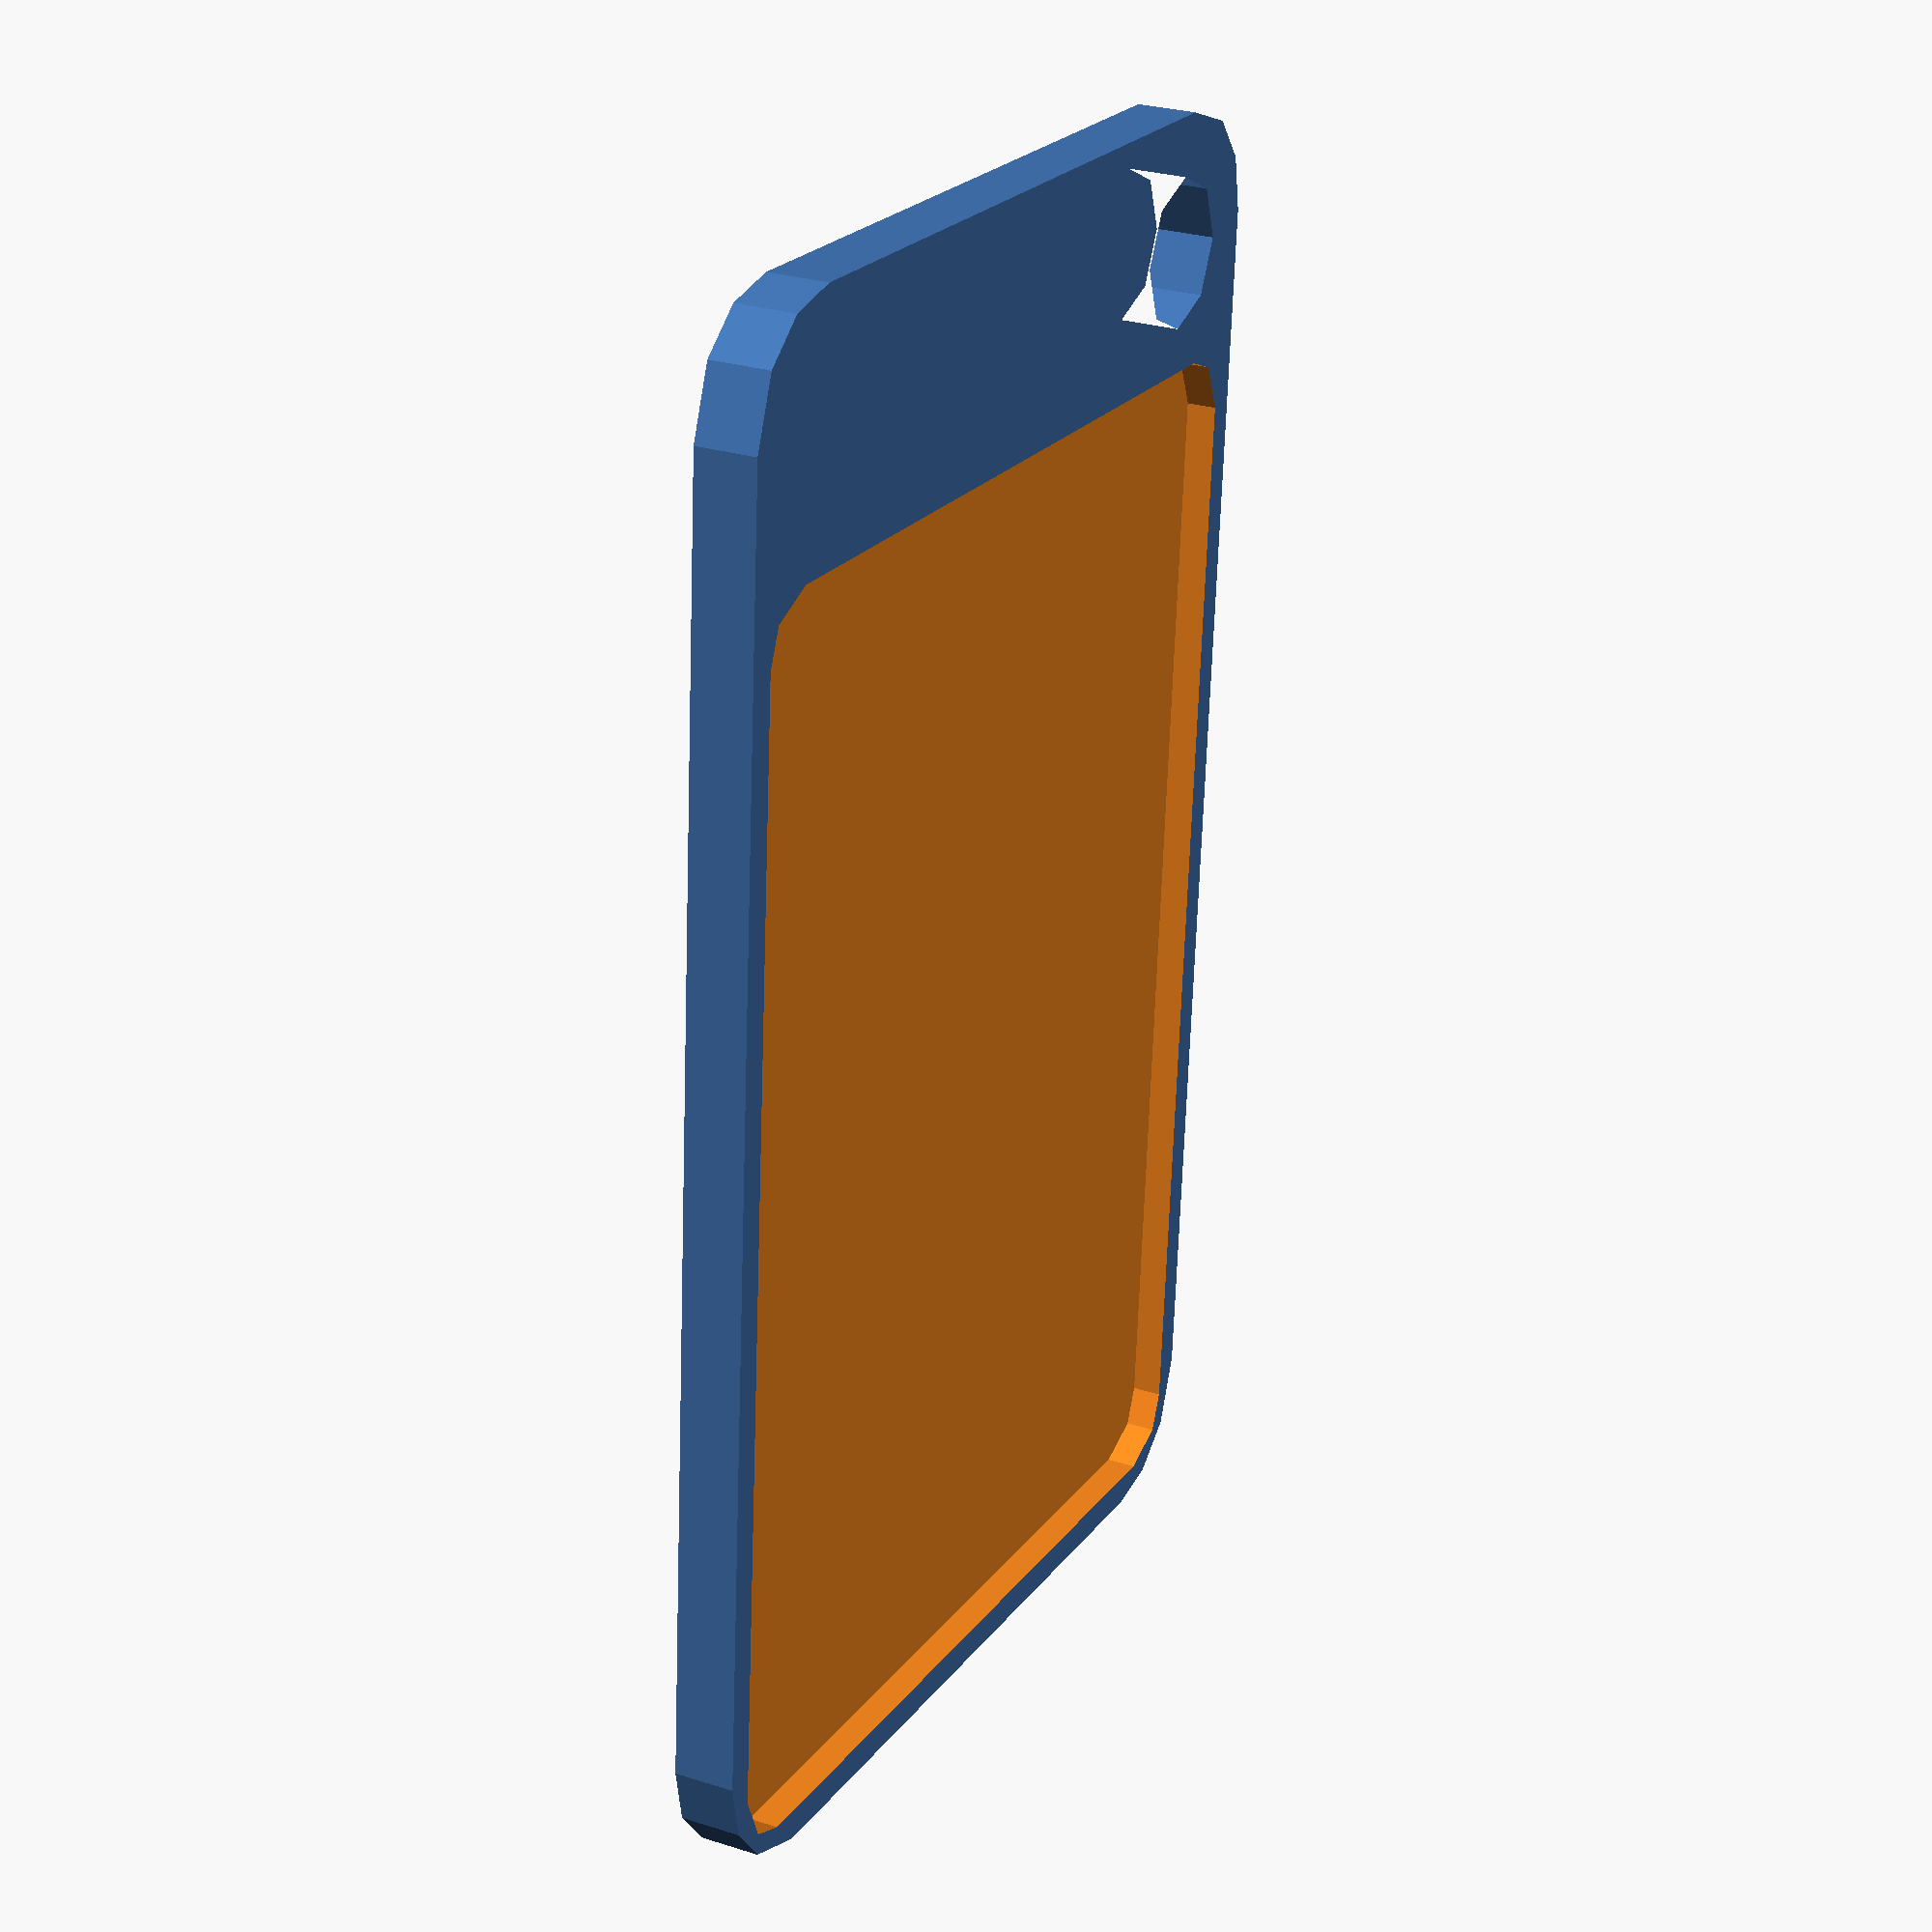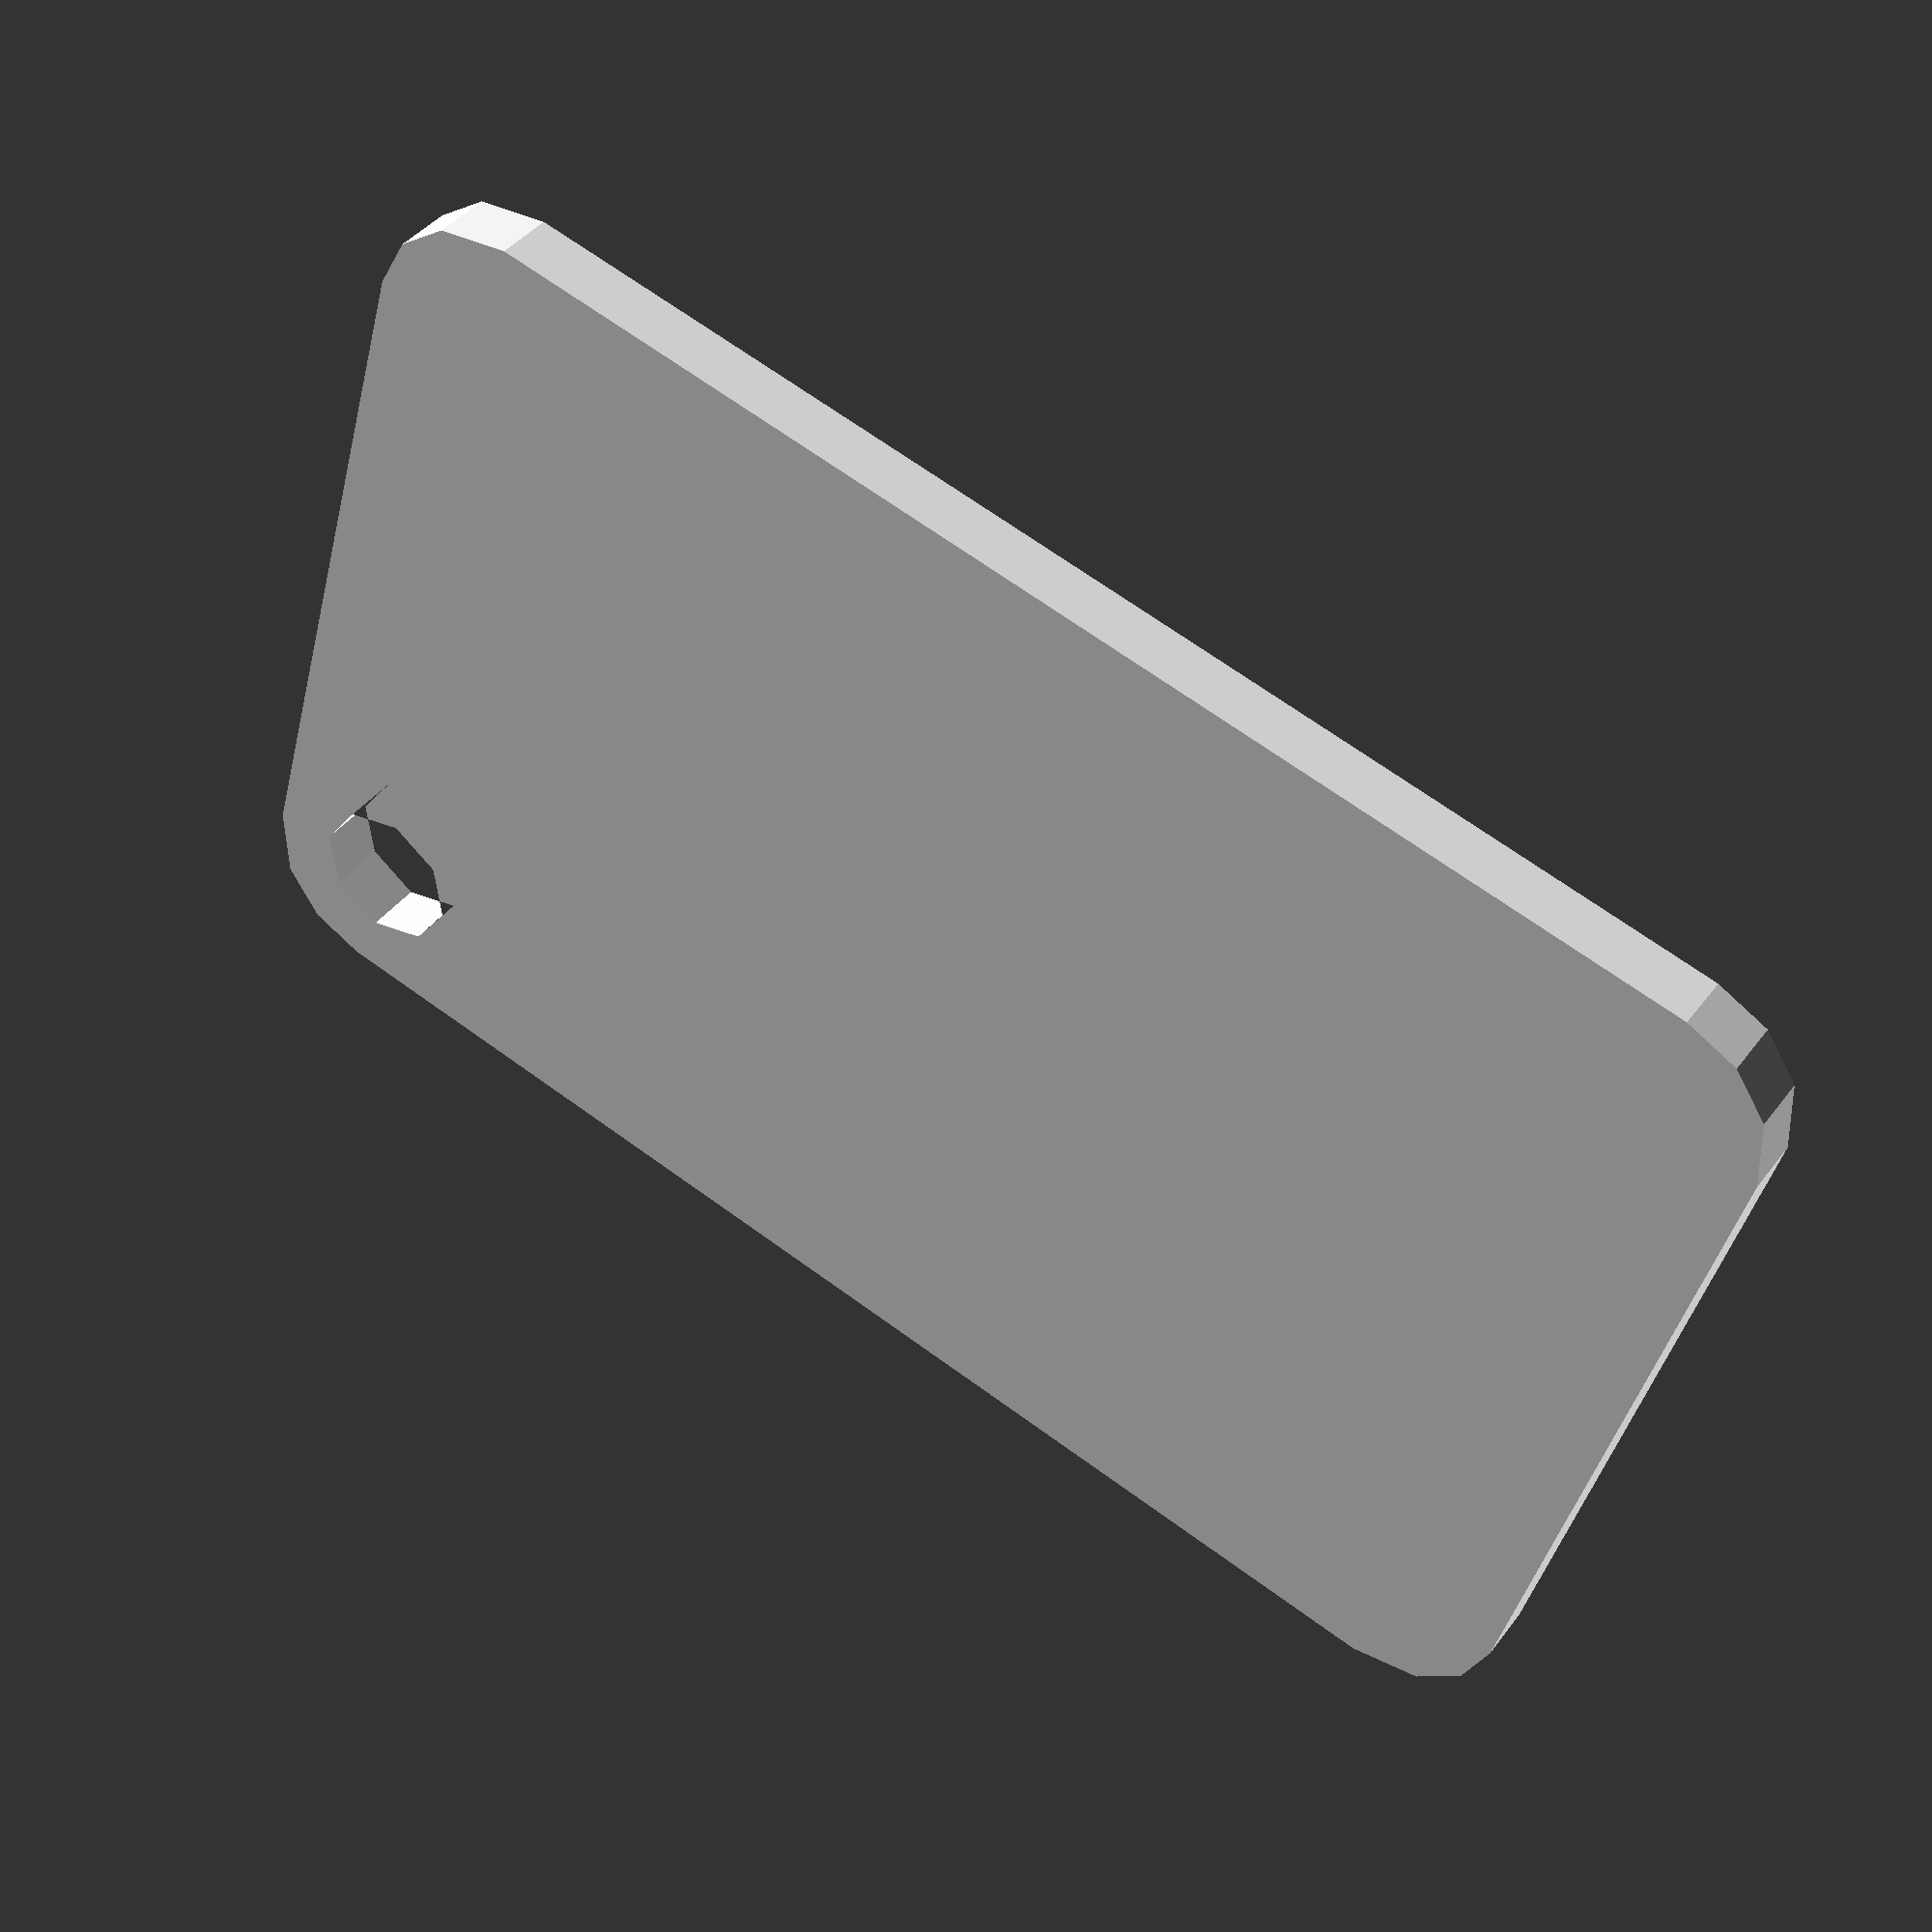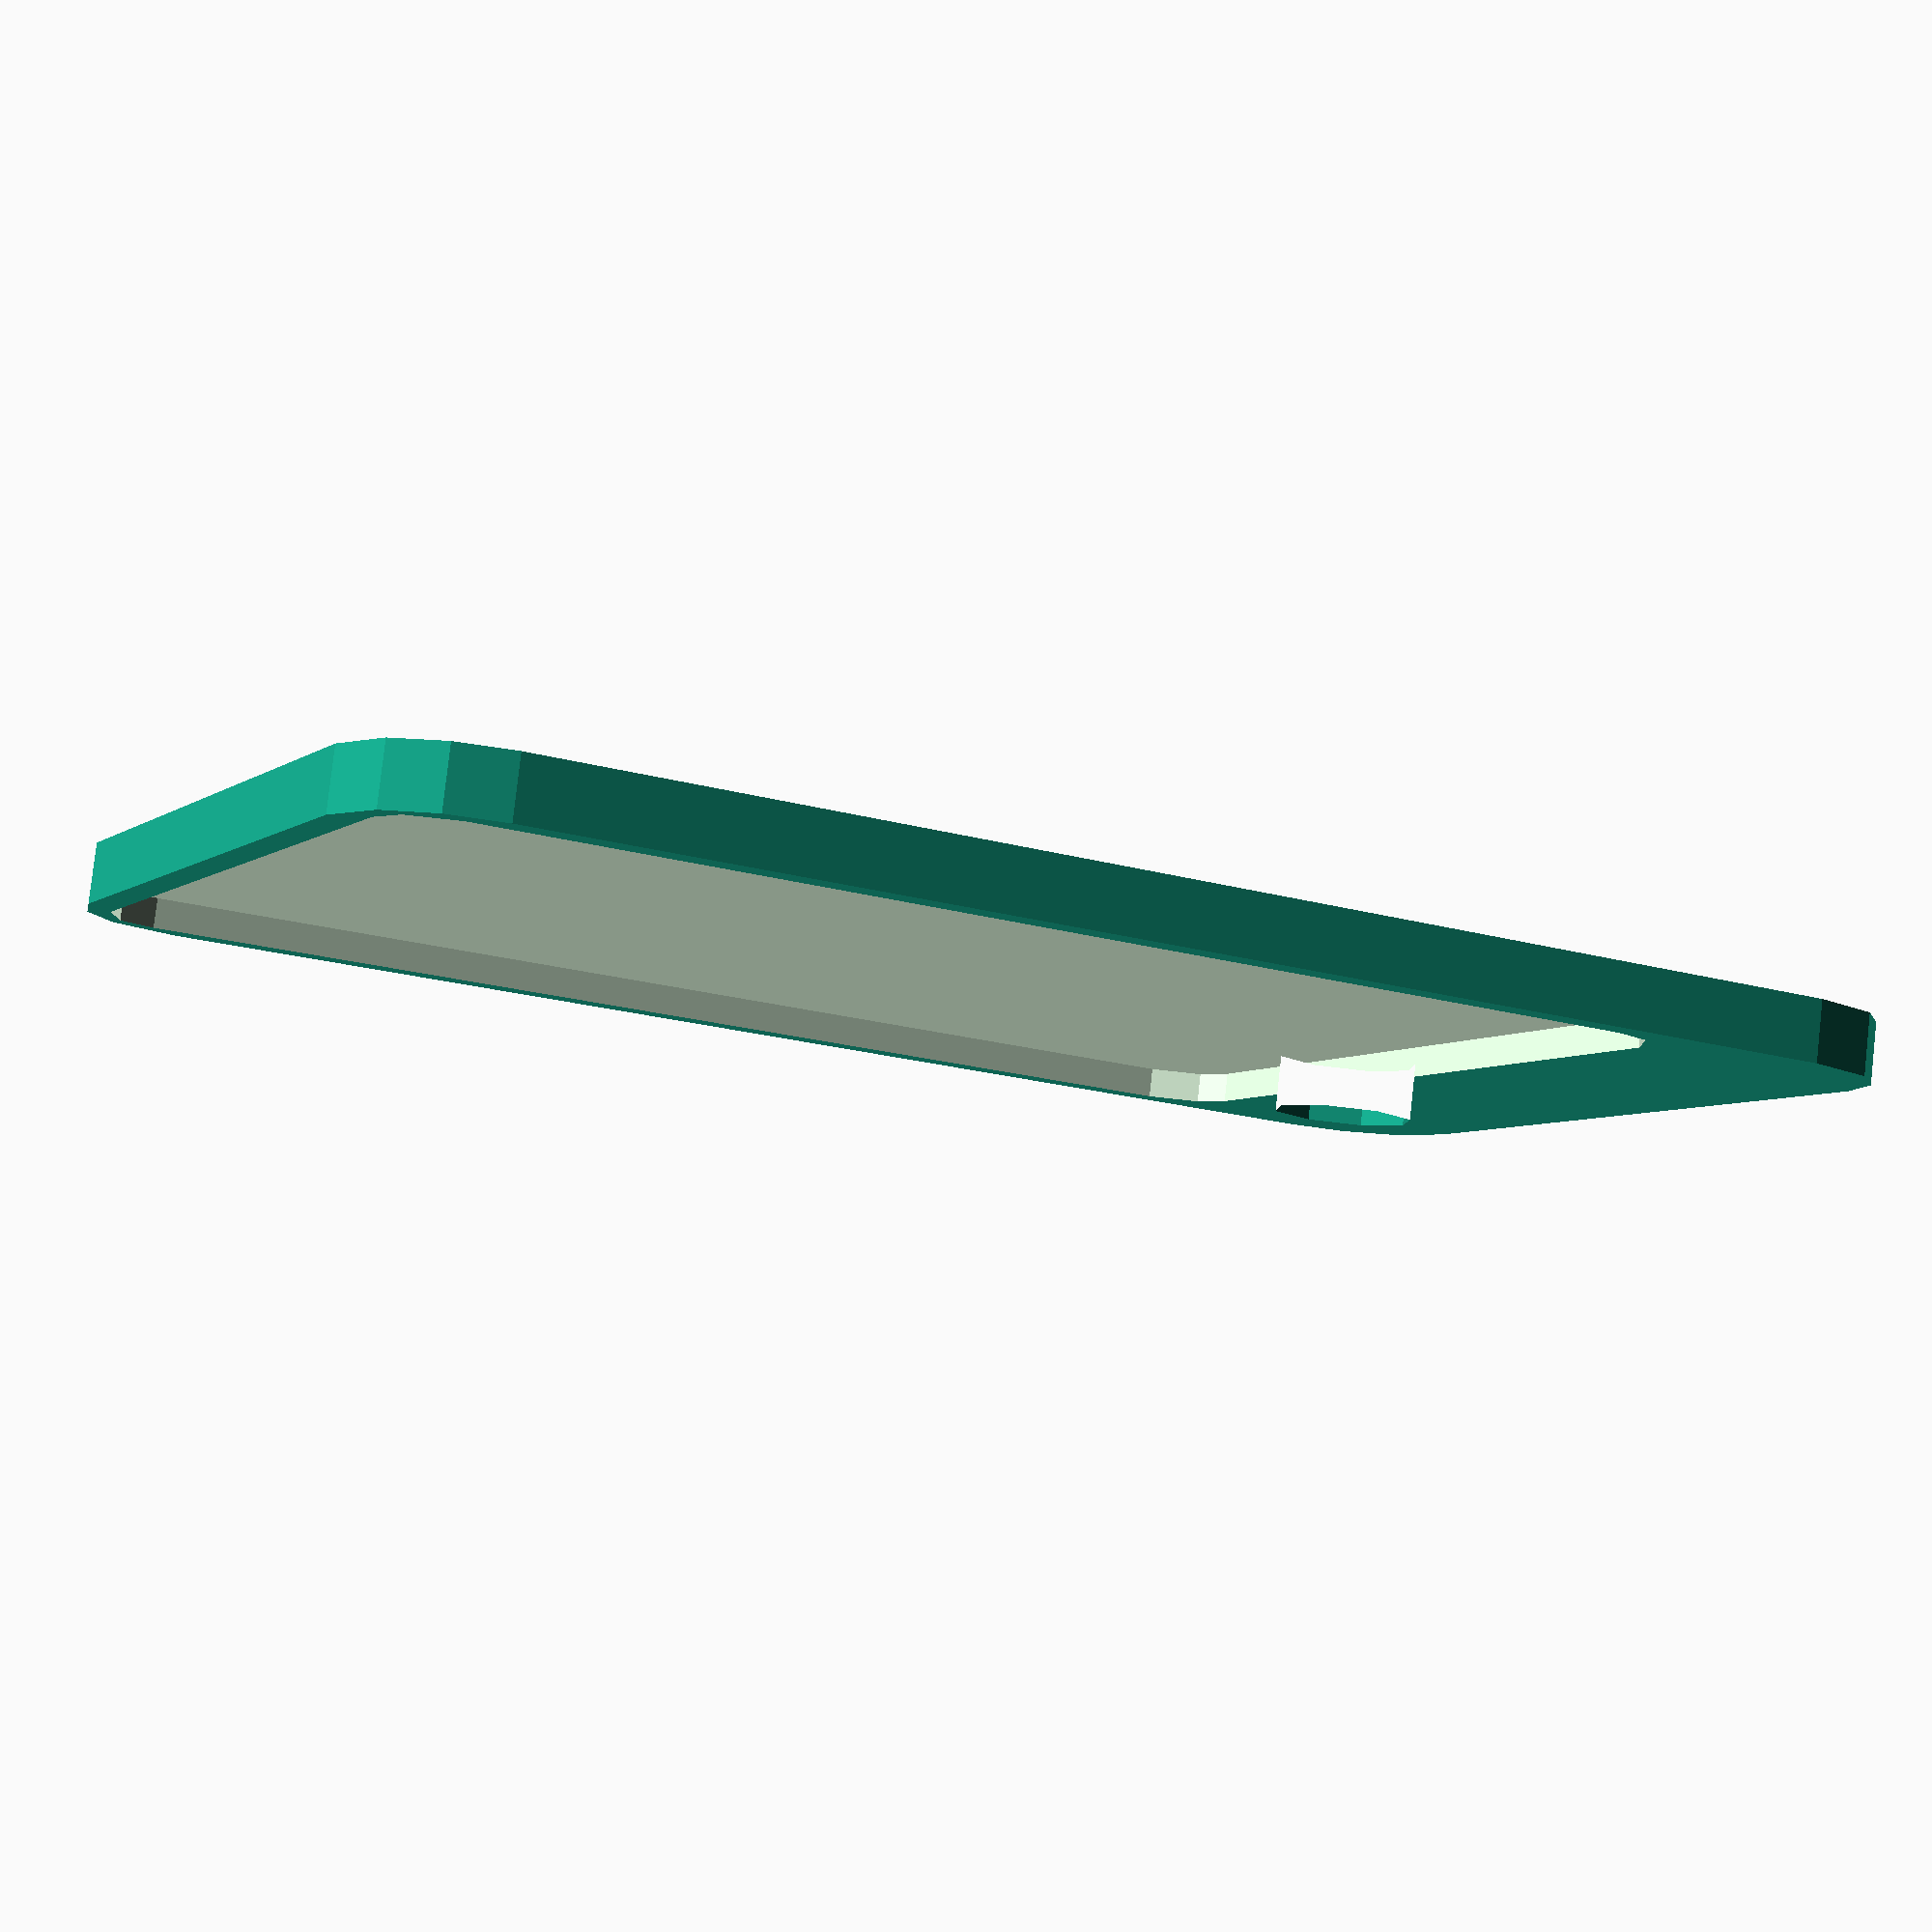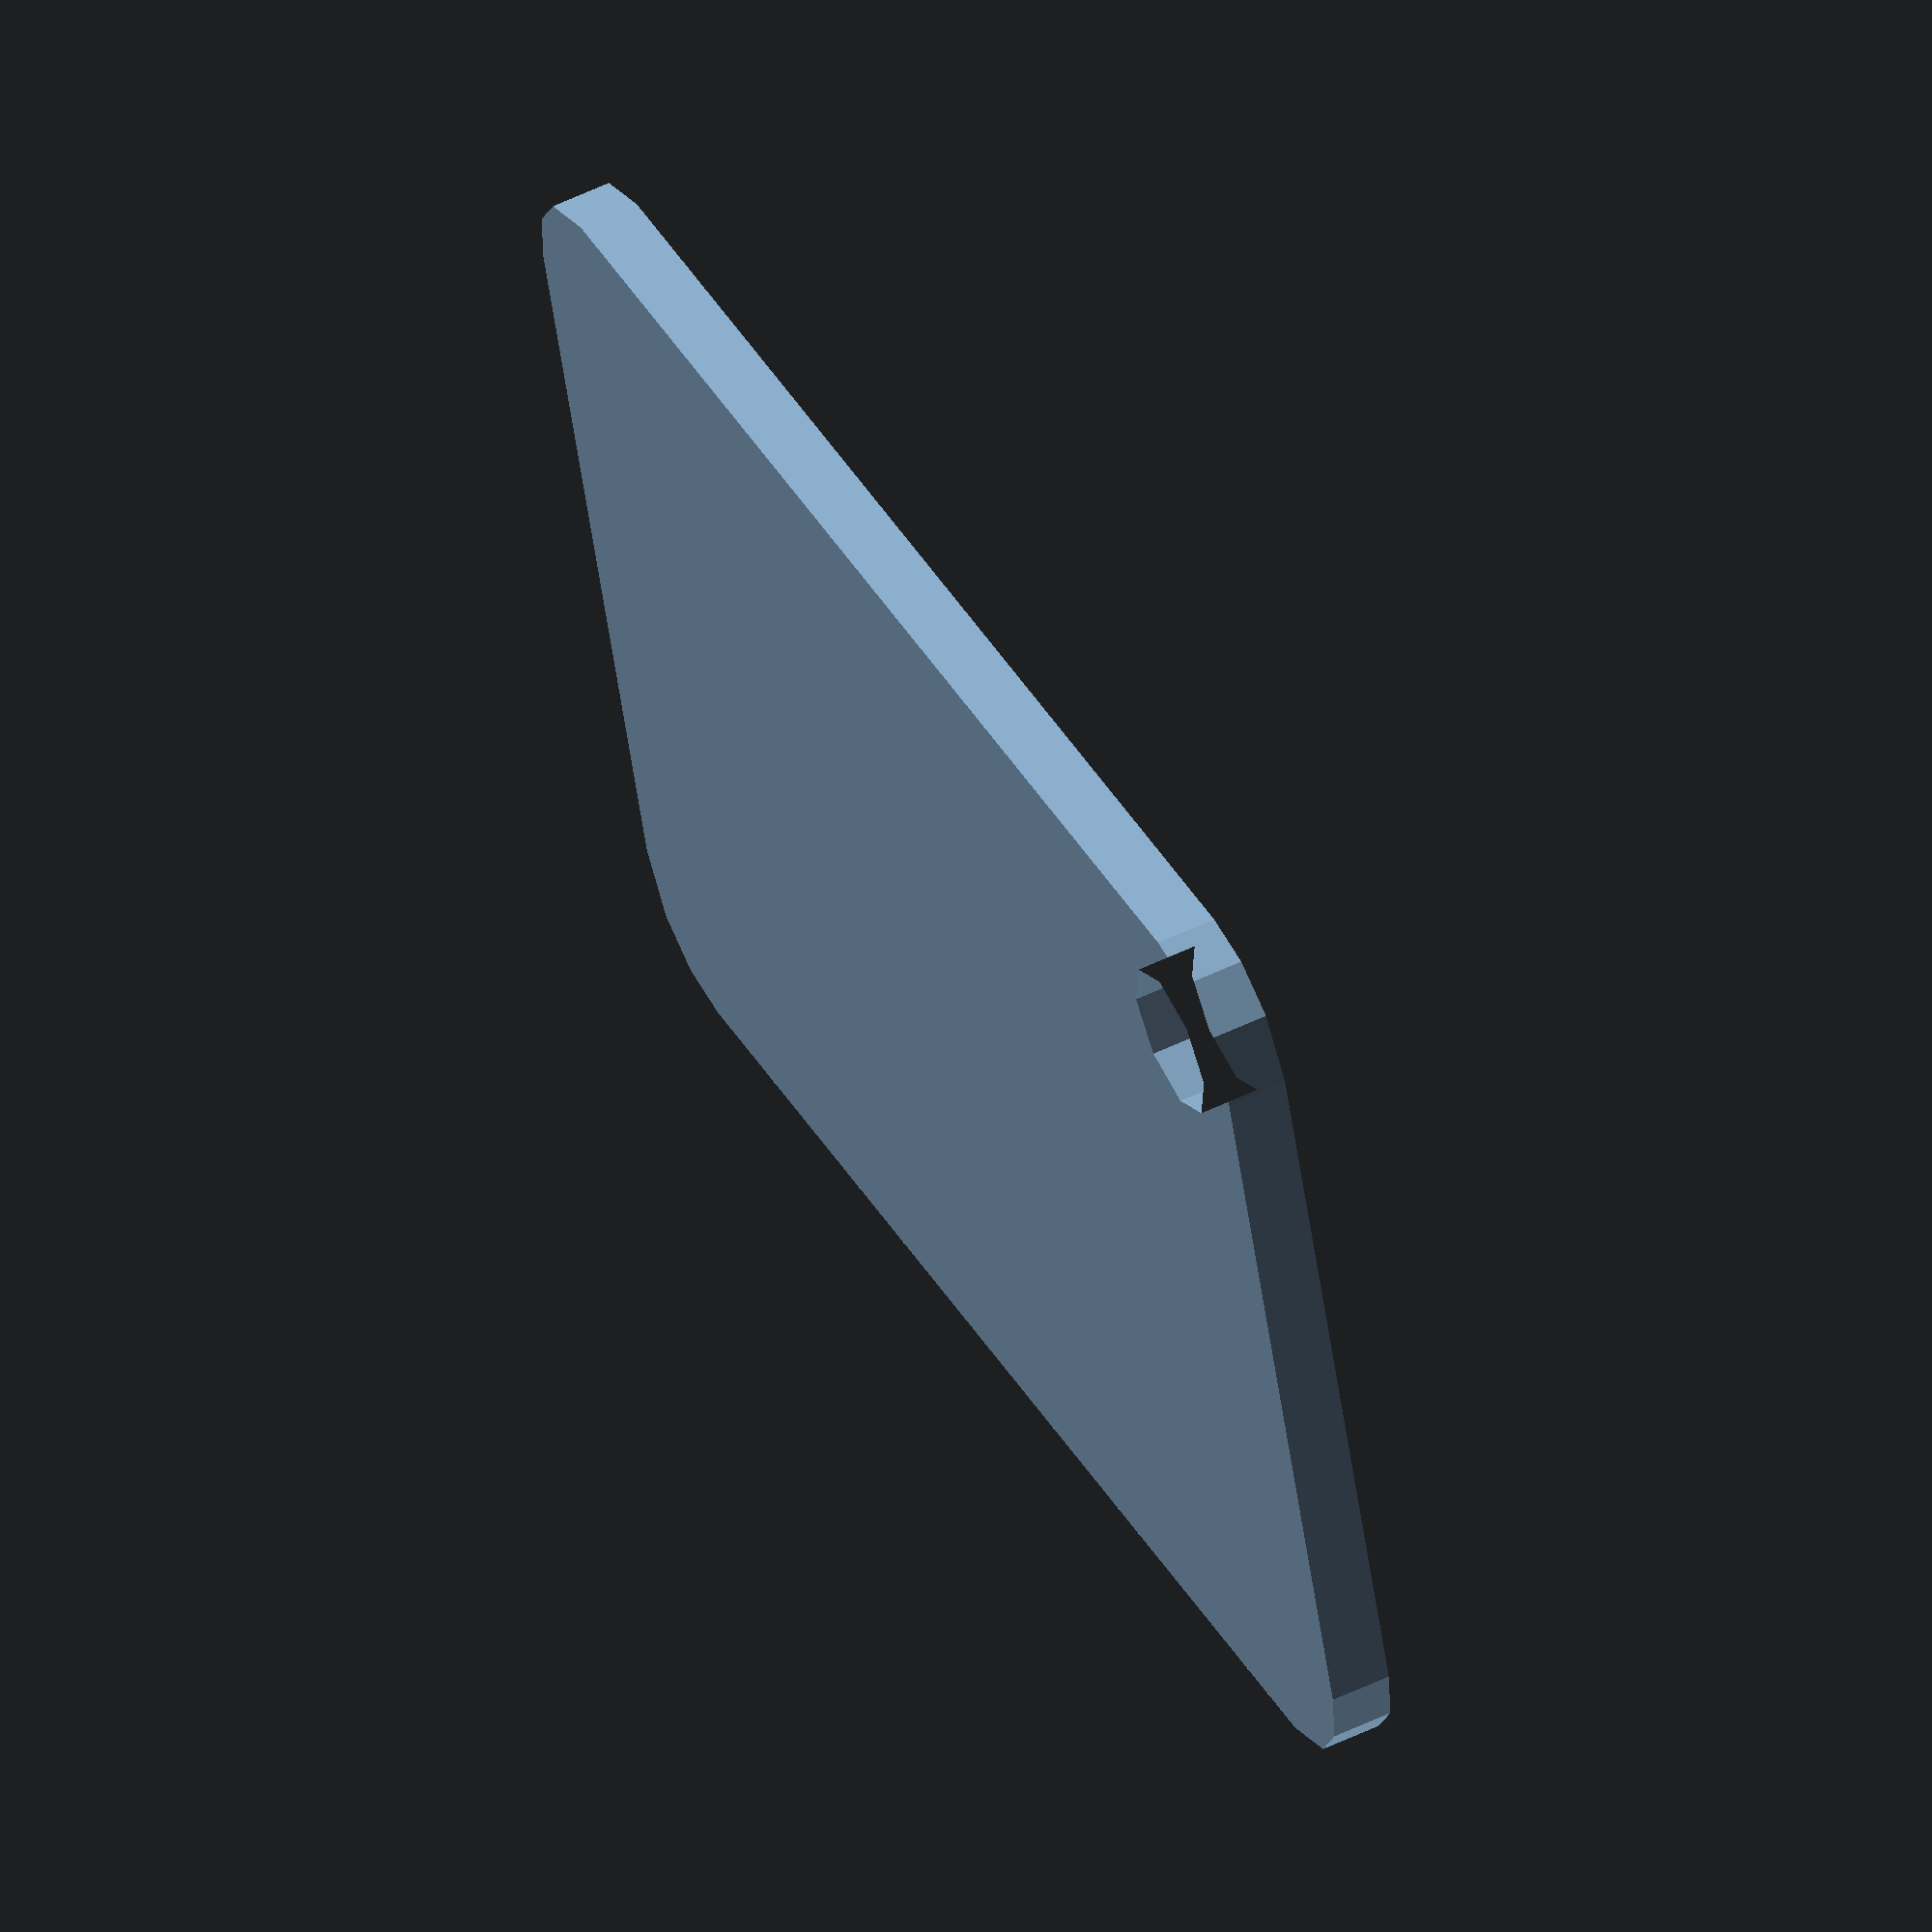
<openscad>
// Parametric keychain with recessed pocket accomodating RFID stickers
// distributed by some banks
// Copyright (C) 2016 Miroslav Hradílek

// This program is  free software:  you can redistribute it and/or modify it
// under  the terms  of the  GNU General Public License  as published by the
// Free Software Foundation, version 3 of the License.
//
// This program  is  distributed  in the hope  that it will  be useful,  but
// WITHOUT  ANY WARRANTY;  without  even the implied  warranty of MERCHANTA-
// BILITY  or  FITNESS FOR A PARTICULAR PURPOSE.  See the GNU General Public
// License for more details.
//
// You should have received a copy of the  GNU General Public License  along
// with this program. If not, see <http://www.gnu.org/licenses/>.

k_thick = 2; // Thickness of the keychain
p_depth = 1; // Depth of the pocket
k_radius = 4; // Radius of the keychain corners
p_radius = 2; // Radius of the pocket corners

h_radius = 2.5; // Radius of the hole
k_width = 33; // Keychain width
k_height = 50.5; // Keychain height
p_width = 31; // Pocket width
p_height = 41; // Pocket height

module 2d_pocket(){
    offset(r = p_radius) {
        square([p_width-2*p_radius,p_height-2*p_radius],center = true);
    }
}

module 2d_outer(){
    offset(r = k_radius) {
        square([k_width-2*k_radius,k_height-2*k_radius],center = true);
    }
}

module 2d_body(){
    hole_x_offset = -k_width/2+h_radius+1*k_thick;
    hole_y_offset = -k_height/2+h_radius+1*k_thick;
    difference(){
        2d_outer();
        // Hole
        translate([hole_x_offset,hole_y_offset,0]) circle(r=h_radius);
    }
}

module 3d_pocket(){
    pocket_y_offset = k_height/2 - p_height/2 - (k_width-p_width)/2;
    pocket_z_offset = k_thick/2-p_depth/2+0.01;
    translate([0,pocket_y_offset,pocket_z_offset]) linear_extrude(height = p_depth, center = true) 2d_pocket();
}


module 3d_outer(){
    linear_extrude(height = k_thick, center = true) 2d_body();
}

module 3d_body(){
    difference() {
        3d_outer();
        3d_pocket();        
    }
}

3d_body();
</openscad>
<views>
elev=153.1 azim=4.5 roll=243.6 proj=p view=wireframe
elev=319.7 azim=254.3 roll=213.0 proj=p view=wireframe
elev=98.4 azim=115.2 roll=173.7 proj=p view=wireframe
elev=124.6 azim=287.0 roll=296.9 proj=o view=solid
</views>
